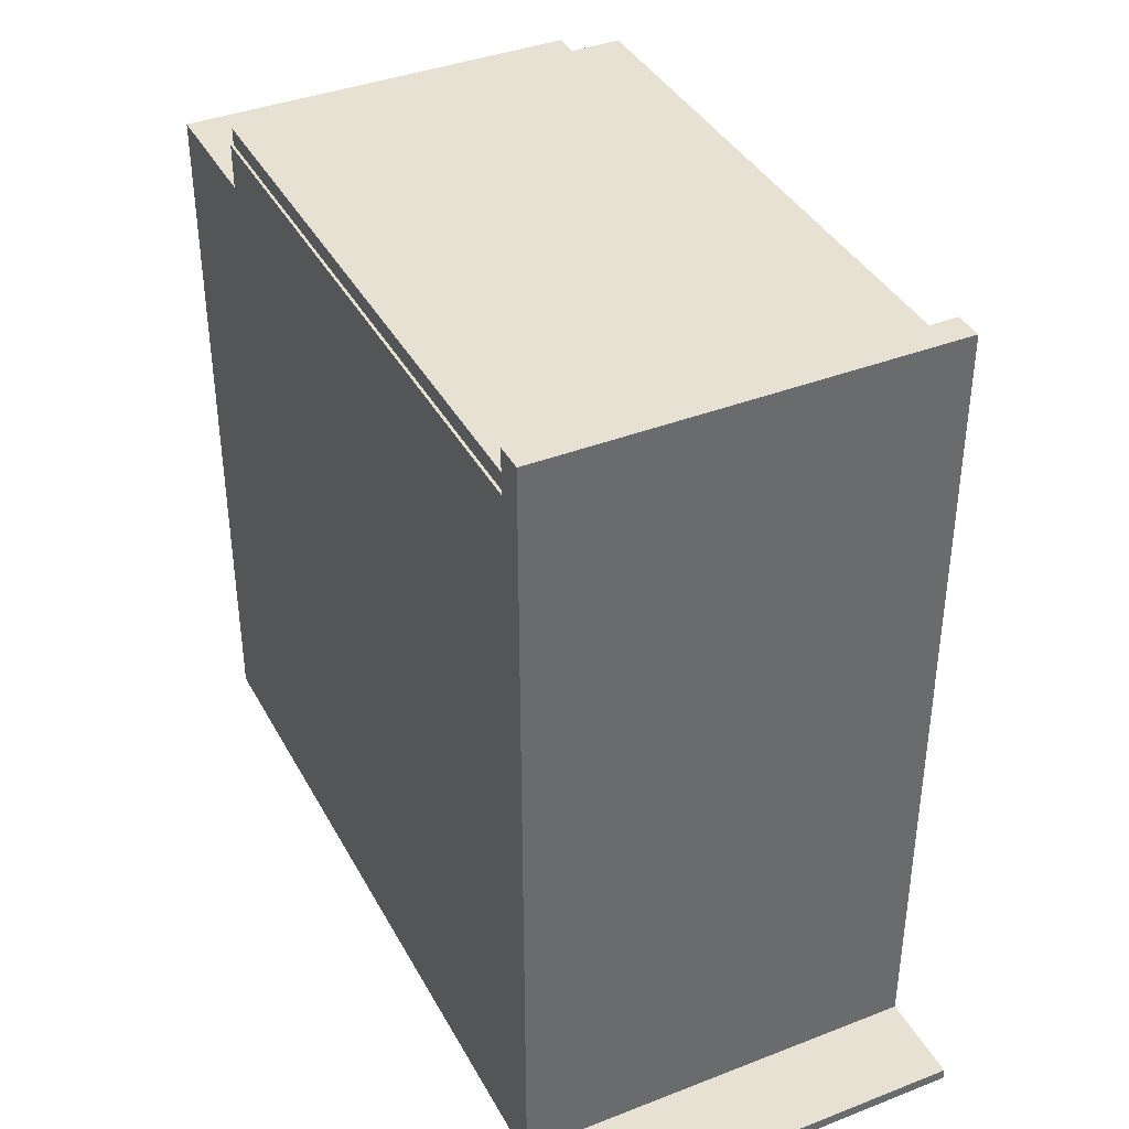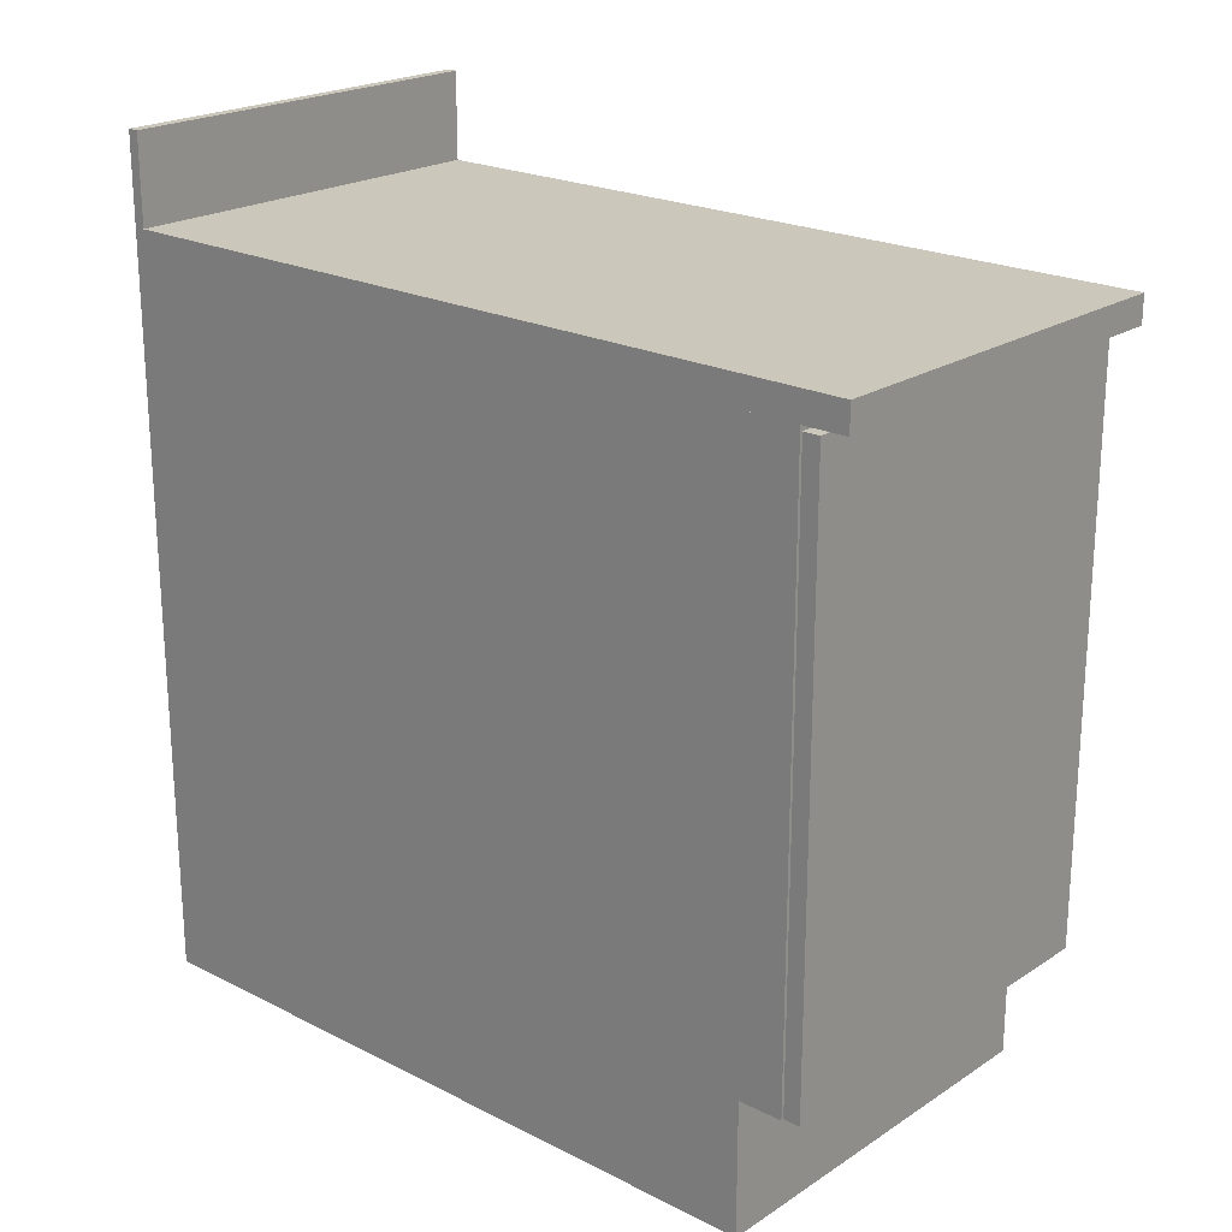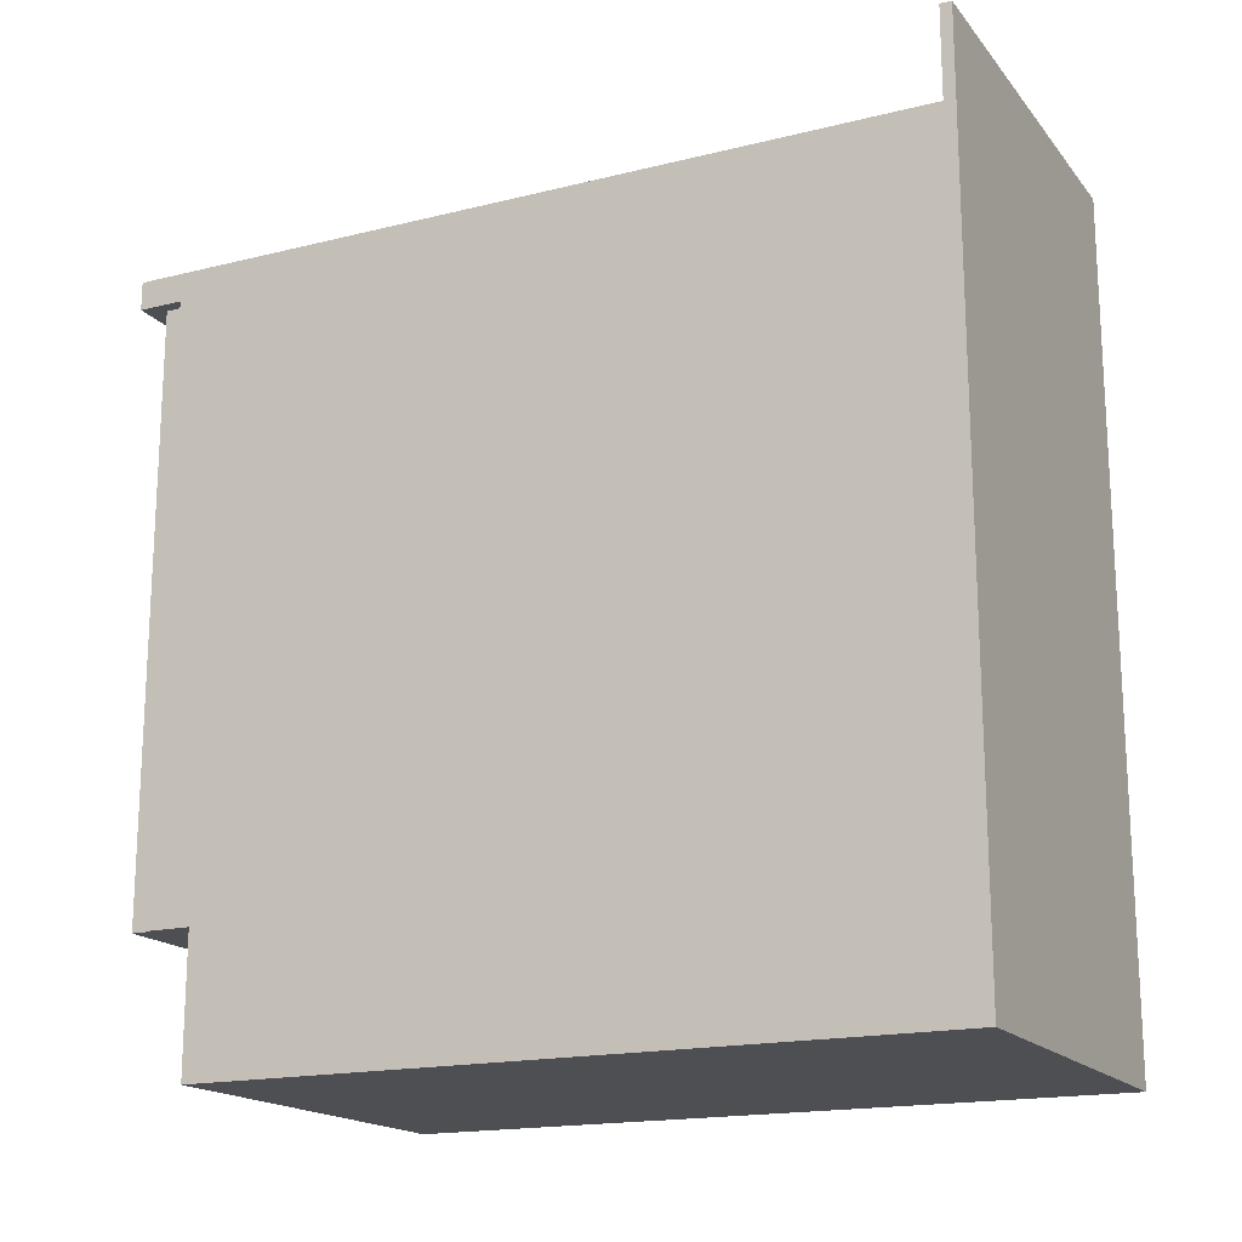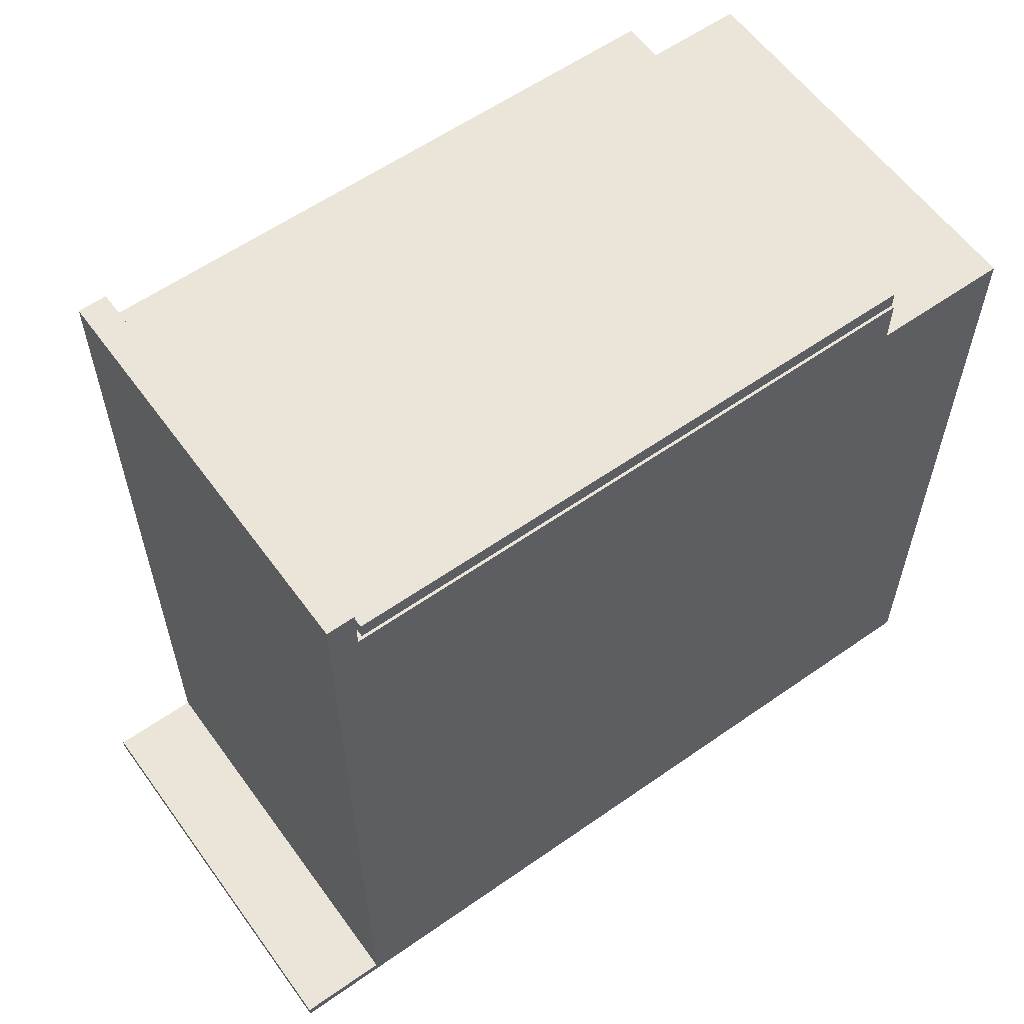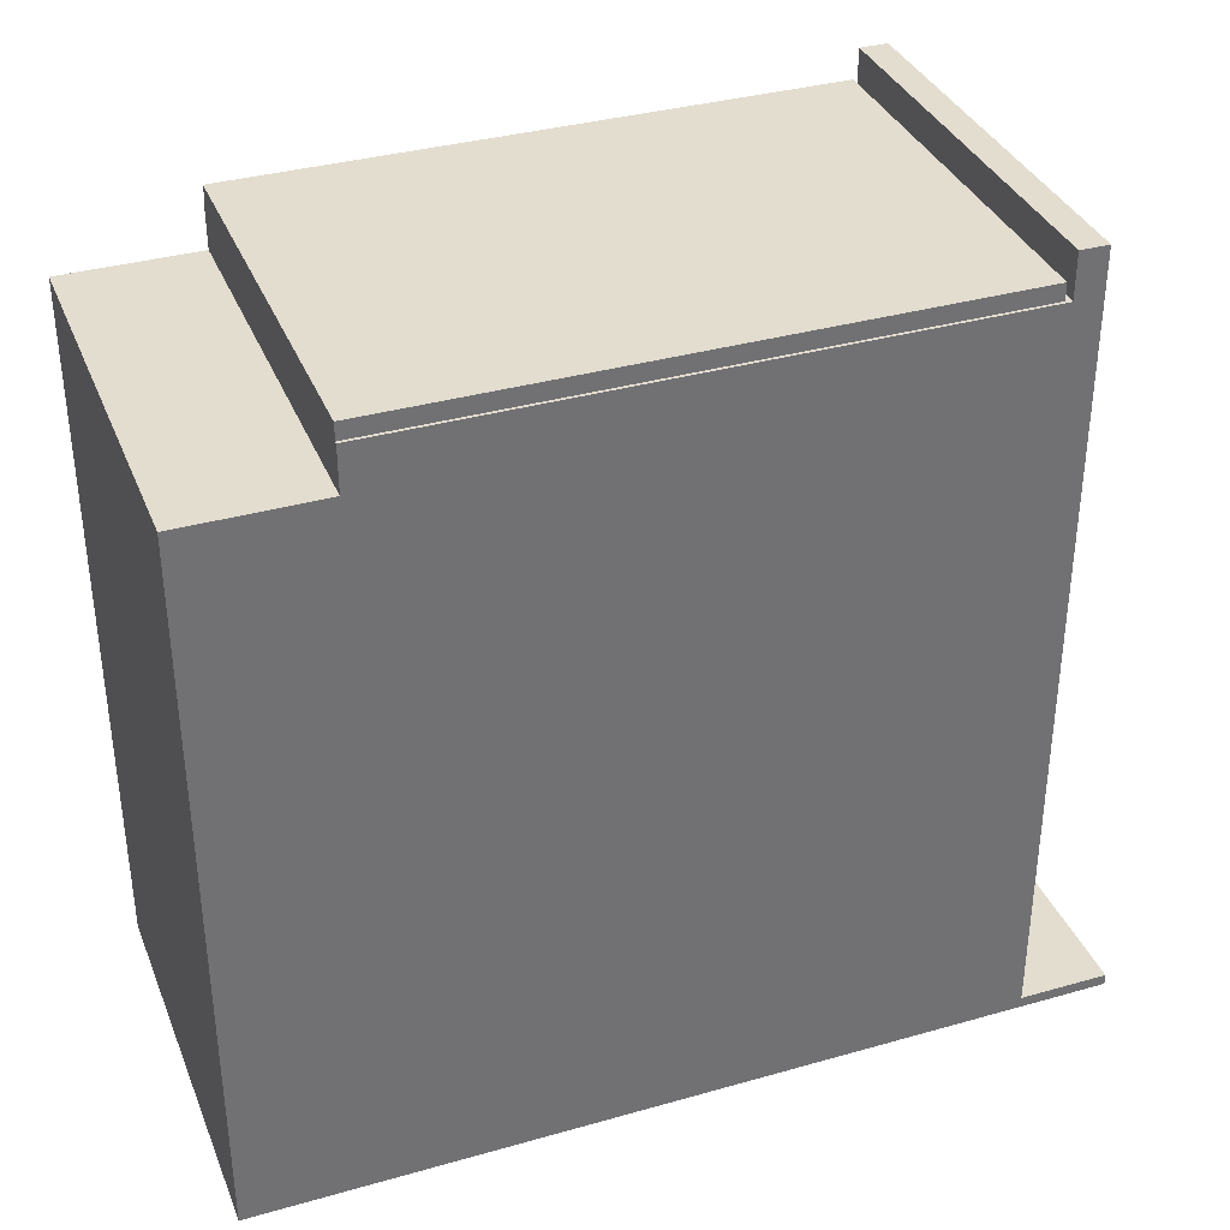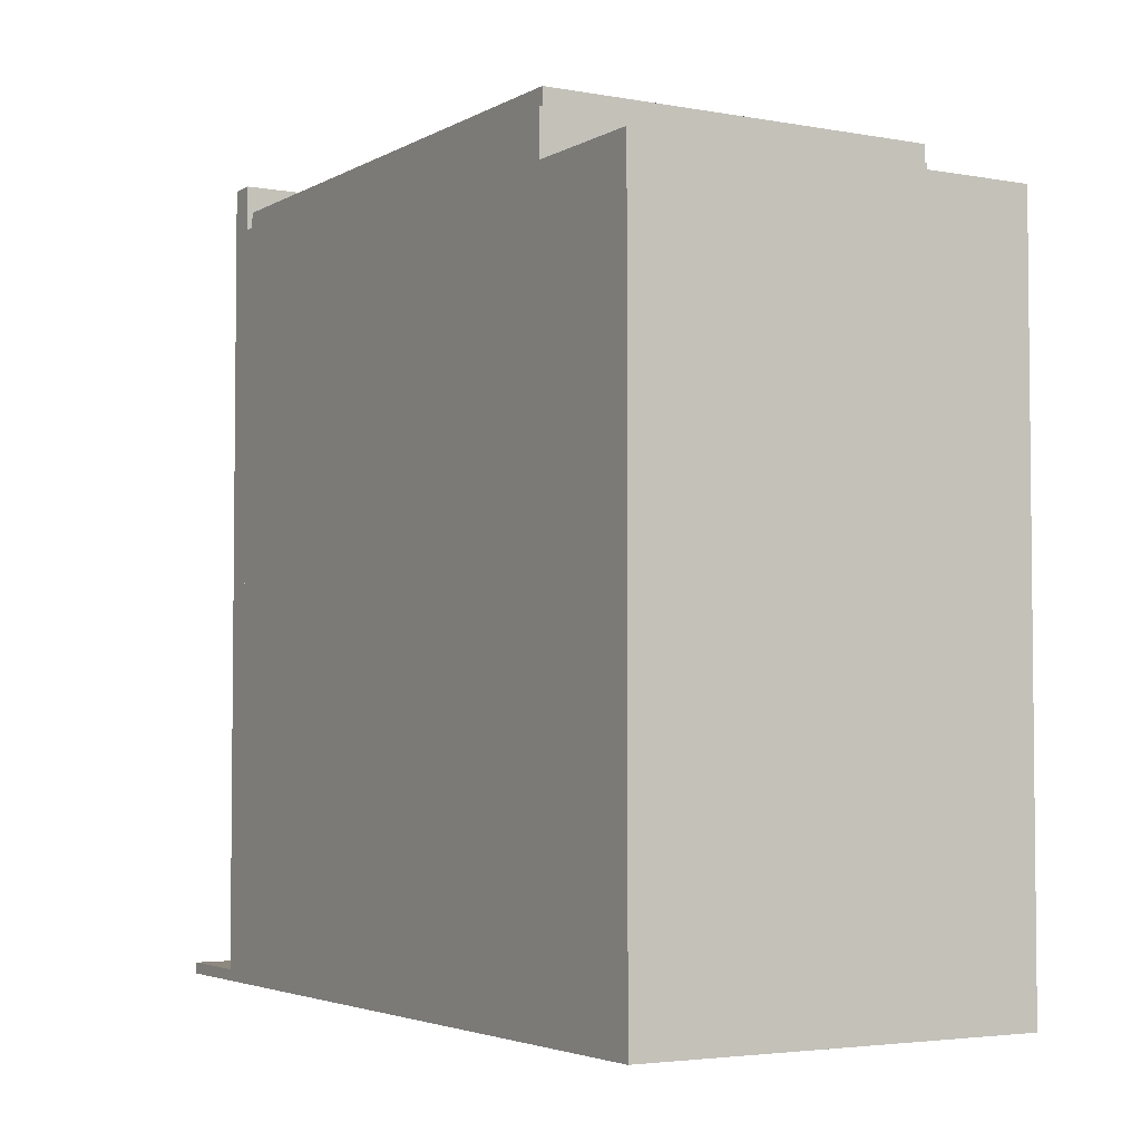
<metadata>
{"format":"obj","ext":"obj","renderer":"f3d","projection":"perspective","resolution":1024,"background":"white","views":[{"elev":38.8,"azim":154.0,"up":"+Z"},{"elev":21.7,"azim":-48.5,"up":"+Y"},{"elev":-17.5,"azim":116.2,"up":"+Y"},{"elev":59.1,"azim":-125.8,"up":"+Z"},{"elev":35.6,"azim":69.5,"up":"+Z"},{"elev":-3.7,"azim":-30.8,"up":"+Z"}]}
</metadata>
<code>
g Body_1
v 0.454 0.1524 0.8636
v 0.4572 0.1524 0.8636
v 0.454 0.8192 0.8636
v 0.4572 0.8255 0.8636
v 0.003175 0.8192 0.8636
v 0 0.8255 0.8636
v 0.003175 0.1524 0.8636
v 0 0.1524 0.8636
v 0.4572 0 0
v 0.4572 6.163e-33 0.8128
v 0 0 0
v 0 6.163e-33 0.8128
v 0.4572 0.8255 0
v 0.4572 0 0
v 0 0.8255 0
v 0 0 0
v 0.4572 0.8255 0.8636
v 0.4572 0.8255 0
v 0 0.8255 0.8636
v 0 0.8255 0
v 0.4572 0.1524 0.8636
v 0.4572 0.1524 0.8128
v 0.454 0.1524 0.8827
v 0.454 0.1524 0.8636
v 0.003175 0.1524 0.8827
v 0.003175 0.1524 0.8636
v 0 0.1524 0.8636
v 0 0.1524 0.8128
v 0.4572 0 0.8128
v 0.4572 0.1524 0.8128
v 0 0 0.8128
v 0 0.1524 0.8128
v 0.4572 6.163e-33 0.8128
v 0.4572 0 0
v 0.4572 0.1524 0.8128
v 0.4572 0.8255 0
v 0.4572 0.1524 0.8636
v 0.4572 0.8255 0.8636
v 0 0.1524 0.8636
v 0 0.8255 0.8636
v 0 0.1524 0.8128
v 0 0.8255 0
v 0 6.163e-33 0.8128
v 0 0 0
v 0.003175 0.1524 0.8827
v 0.003175 0.8192 0.8827
v 0.003175 0.1524 0.8636
v 0.003175 0.8192 0.8636
v 0.454 0.8192 0.8827
v 0.454 0.1524 0.8827
v 0.454 0.8192 0.8636
v 0.454 0.1524 0.8636
v 0.003175 0.8192 0.8827
v 0.454 0.8192 0.8827
v 0.003175 0.8192 0.8636
v 0.454 0.8192 0.8636
v 0.454 0.1524 0.8827
v 0.454 0.8192 0.8827
v 0.003175 0.1524 0.8827
v 0.003175 0.8192 0.8827
f 1 2 3
f 2 4 3
f 3 4 5
f 4 6 5
f 5 6 7
f 6 8 7
f 9 10 11
f 10 12 11
f 13 14 15
f 14 16 15
f 17 18 19
f 18 20 19
f 28 22 24
f 22 21 24
f 27 28 26
f 28 24 26
f 26 24 25
f 24 23 25
f 29 30 31
f 30 32 31
f 33 34 35
f 34 36 35
f 35 36 37
f 36 38 37
f 39 40 41
f 40 42 41
f 41 42 43
f 42 44 43
f 45 46 47
f 46 48 47
f 49 50 51
f 50 52 51
f 53 54 55
f 54 56 55
f 57 58 59
f 58 60 59
g Body_2
v 1.555e-18 0.9588 0.0127
v 0 0.9588 0
v 1.555e-18 0.8572 0.0127
v 0 0.8255 0
v 1.12e-16 0.8572 0.9144
v 1.12e-16 0.8255 0.9144
v 0.4572 0.8572 0.9144
v 1.12e-16 0.8572 0.9144
v 0.4572 0.8255 0.9144
v 1.12e-16 0.8255 0.9144
v 0.4572 0.8572 0.9144
v 0.4572 0.8255 0.9144
v 0.4572 0.8572 0.0127
v 0.4572 0.8255 0
v 0.4572 0.9588 0.0127
v 0.4572 0.9588 0
v 0 0.9588 0
v 0.4572 0.9588 0
v 0 0.8255 0
v 0.4572 0.8255 0
v 1.12e-16 0.8572 0.9144
v 0.4572 0.8572 0.9144
v 1.555e-18 0.8572 0.0127
v 0.4572 0.8572 0.0127
v 0.4572 0.8255 0
v 0.4572 0.8255 0.9144
v 0 0.8255 0
v 1.12e-16 0.8255 0.9144
v 0.4572 0.9588 0.0127
v 1.555e-18 0.9588 0.0127
v 0.4572 0.8572 0.0127
v 1.555e-18 0.8572 0.0127
v 0.4572 0.9588 0.0127
v 0.4572 0.9588 0
v 1.555e-18 0.9588 0.0127
v 0 0.9588 0
f 61 62 63
f 62 64 63
f 63 64 65
f 64 66 65
f 67 68 69
f 68 70 69
f 71 72 73
f 72 74 73
f 73 74 75
f 74 76 75
f 77 78 79
f 78 80 79
f 81 82 83
f 82 84 83
f 85 86 87
f 86 88 87
f 89 90 91
f 90 92 91
f 93 94 95
f 94 96 95

</code>
